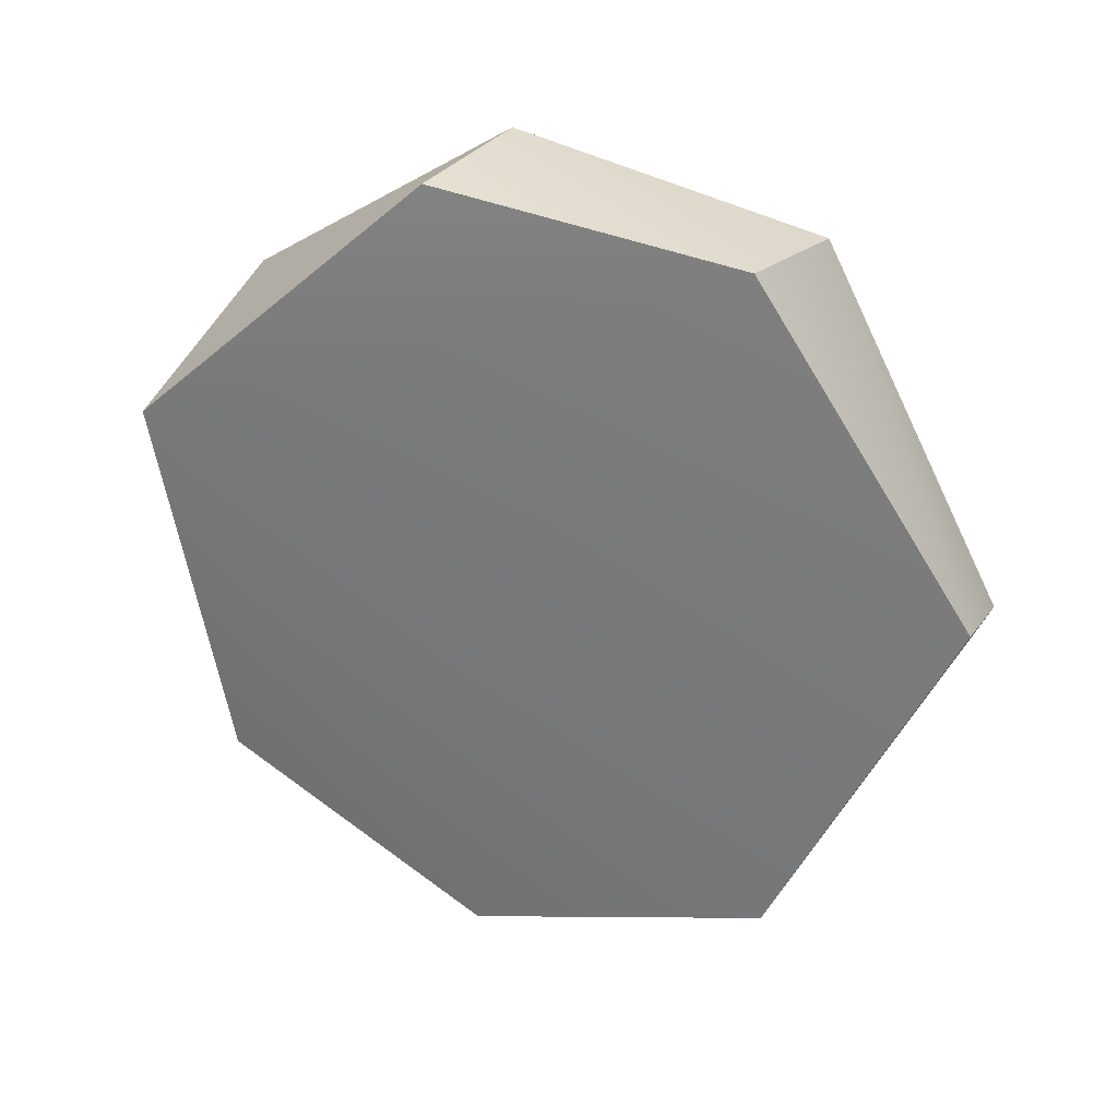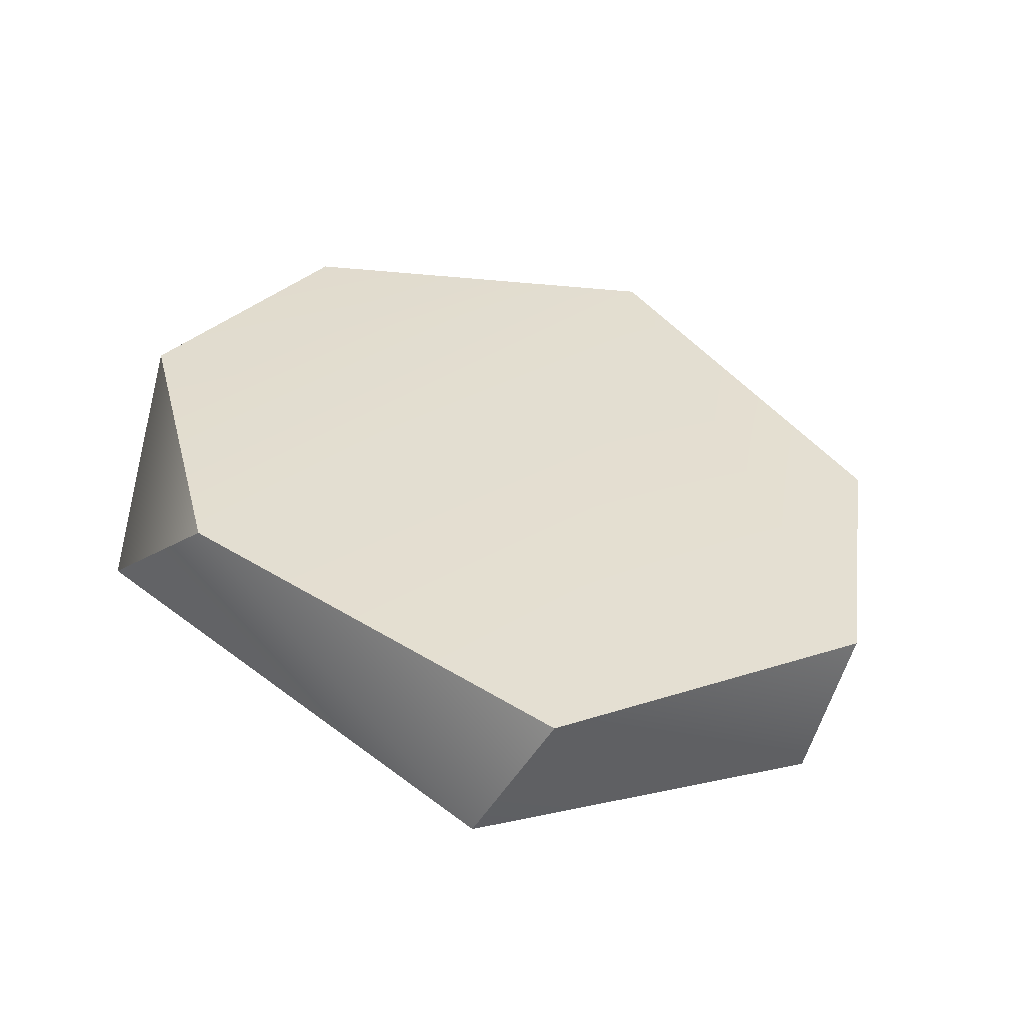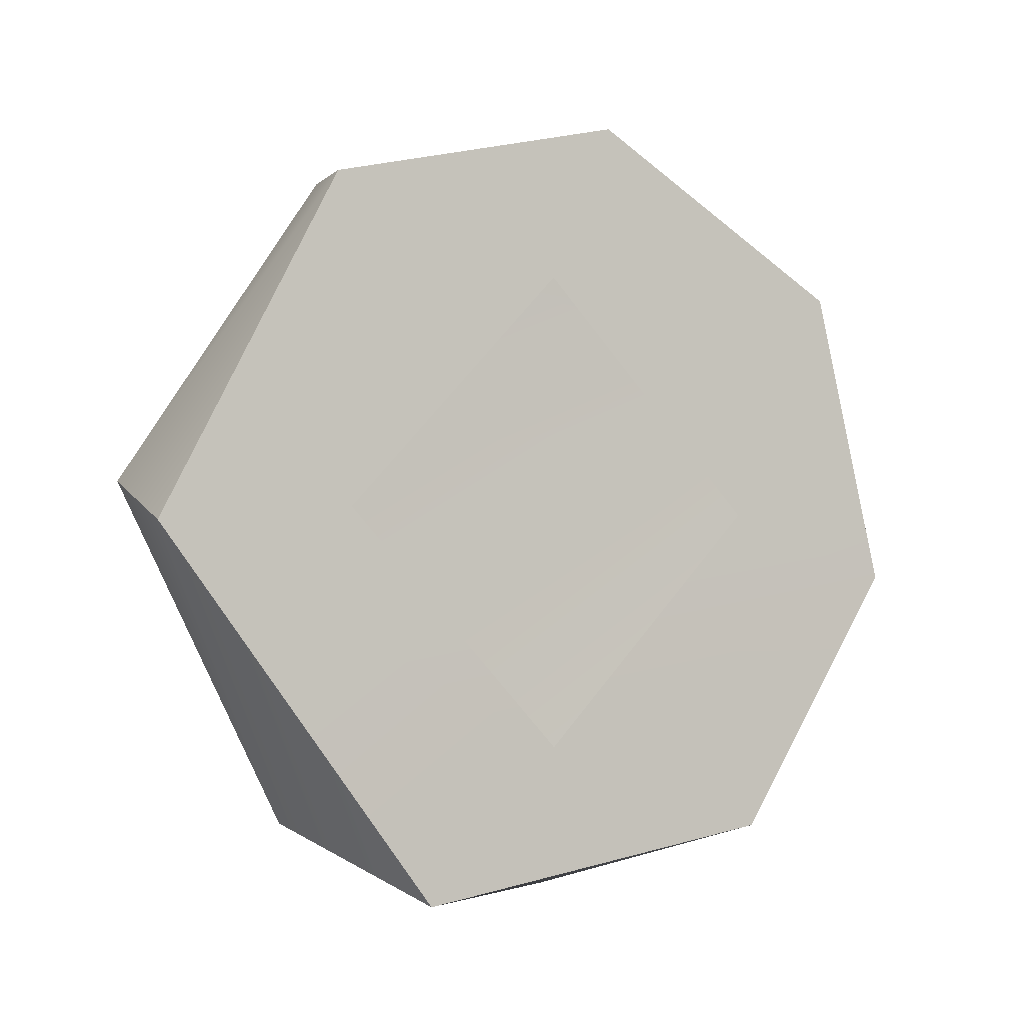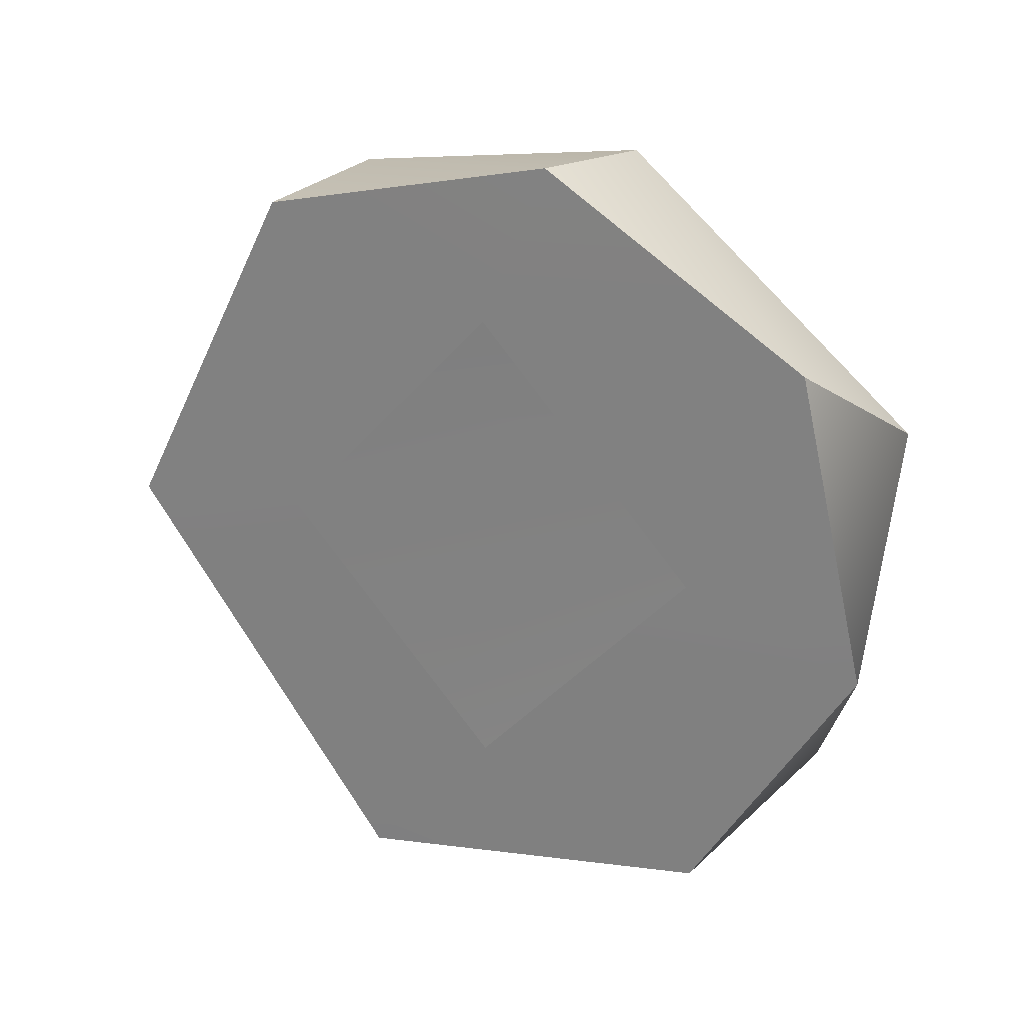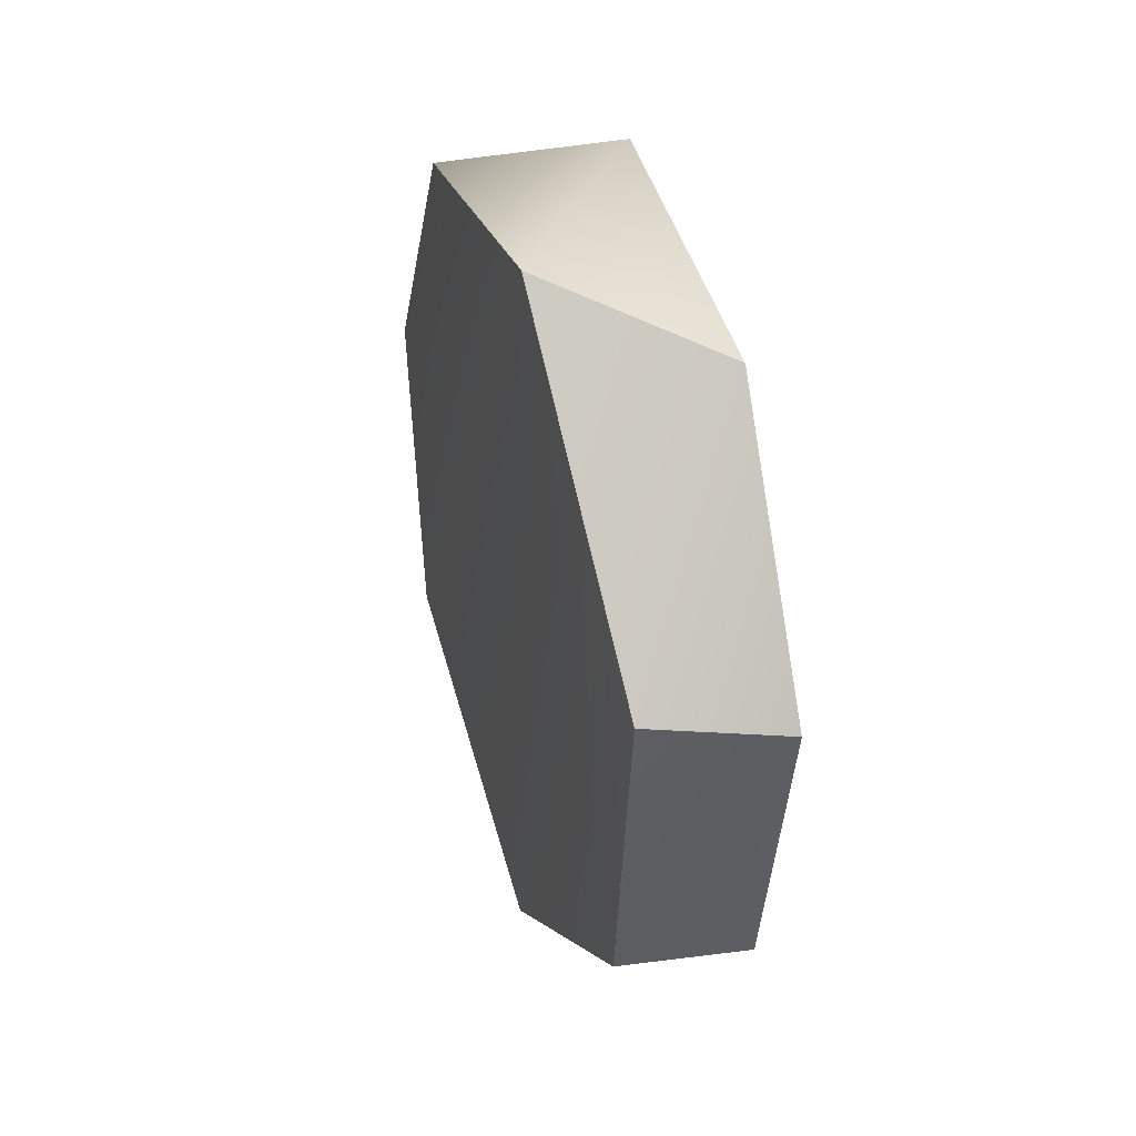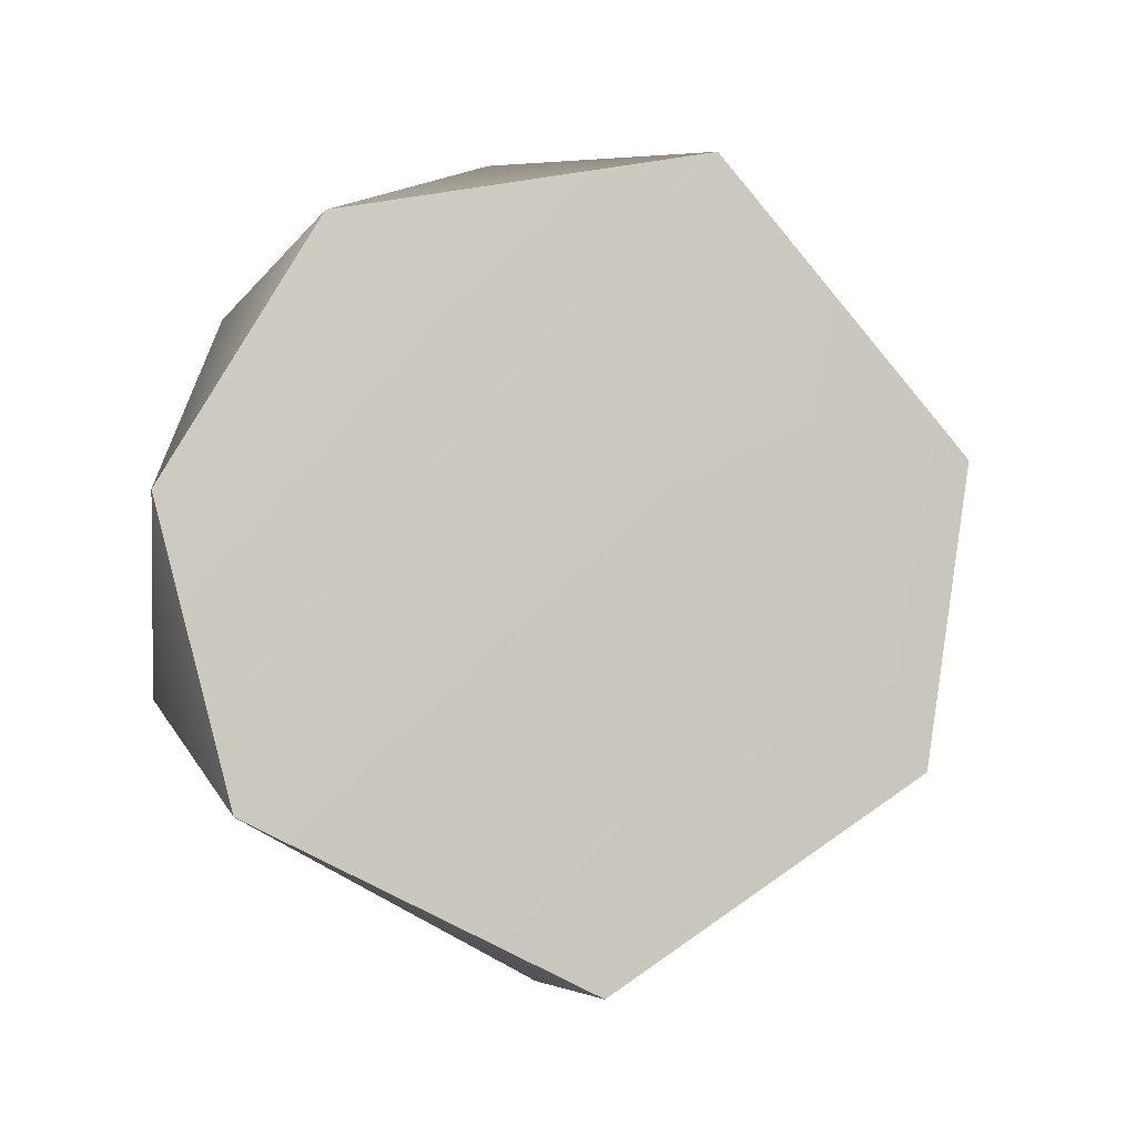
<metadata>
{"format":"obj","ext":"obj","renderer":"f3d","projection":"perspective","resolution":1024,"background":"white","views":[{"elev":28.2,"azim":109.4,"up":"+Y"},{"elev":-54.3,"azim":76.2,"up":"+Z"},{"elev":-2.7,"azim":-116.3,"up":"+Y"},{"elev":24.4,"azim":-63.7,"up":"+Y"},{"elev":34.0,"azim":162.9,"up":"+Z"},{"elev":-2.5,"azim":79.9,"up":"+Z"}]}
</metadata>
<code>
o mesh28/mesh28-geometry#mesh28-geometry
v -0.5562 -0.6685 -0.1164
v -0.5591 -0.6839 -0.2324
v -0.558 -0.734 -0.2071
v -0.5588 -0.6381 -0.202
v -0.5793 -0.6902 -0.2325
v -0.5587 -0.745 -0.1639
v -0.5588 -0.6317 -0.1583
v -0.5793 -0.6402 -0.2066
v -0.5793 -0.7446 -0.1919
v -0.5588 -0.7222 -0.1259
v -0.5793 -0.6299 -0.1629
v -0.5793 -0.6535 -0.1248
v -0.5794 -0.6531 -0.1723
v -0.5794 -0.7225 -0.1723
v -0.5793 -0.7353 -0.1381
v -0.5793 -0.6972 -0.1145
v -0.5794 -0.6878 -0.2044
v -0.5794 -0.6878 -0.1403
f 1 2 3
f 2 1 4
f 3 2 1
f 4 1 2
f 3 2 5
f 5 2 3
f 1 3 6
f 6 3 1
f 7 4 1
f 1 4 7
f 4 8 2
f 2 8 4
f 2 8 5
f 5 8 2
f 3 5 9
f 9 5 3
f 6 3 9
f 9 3 6
f 1 6 10
f 10 6 1
f 7 11 4
f 4 11 7
f 1 12 7
f 7 12 1
f 11 8 4
f 4 8 11
f 8 13 5
f 5 13 8
f 5 14 9
f 9 14 5
f 15 6 9
f 9 6 15
f 10 6 15
f 15 6 10
f 1 10 16
f 16 10 1
f 12 11 7
f 7 11 12
f 1 16 12
f 12 16 1
f 11 13 8
f 8 13 11
f 13 17 5
f 5 17 13
f 14 5 17
f 17 5 14
f 14 15 9
f 9 15 14
f 10 15 16
f 16 15 10
f 11 12 13
f 13 12 11
f 12 16 18
f 18 16 12
f 16 15 14
f 14 15 16
f 13 12 18
f 18 12 13
f 18 16 14
f 14 16 18

</code>
